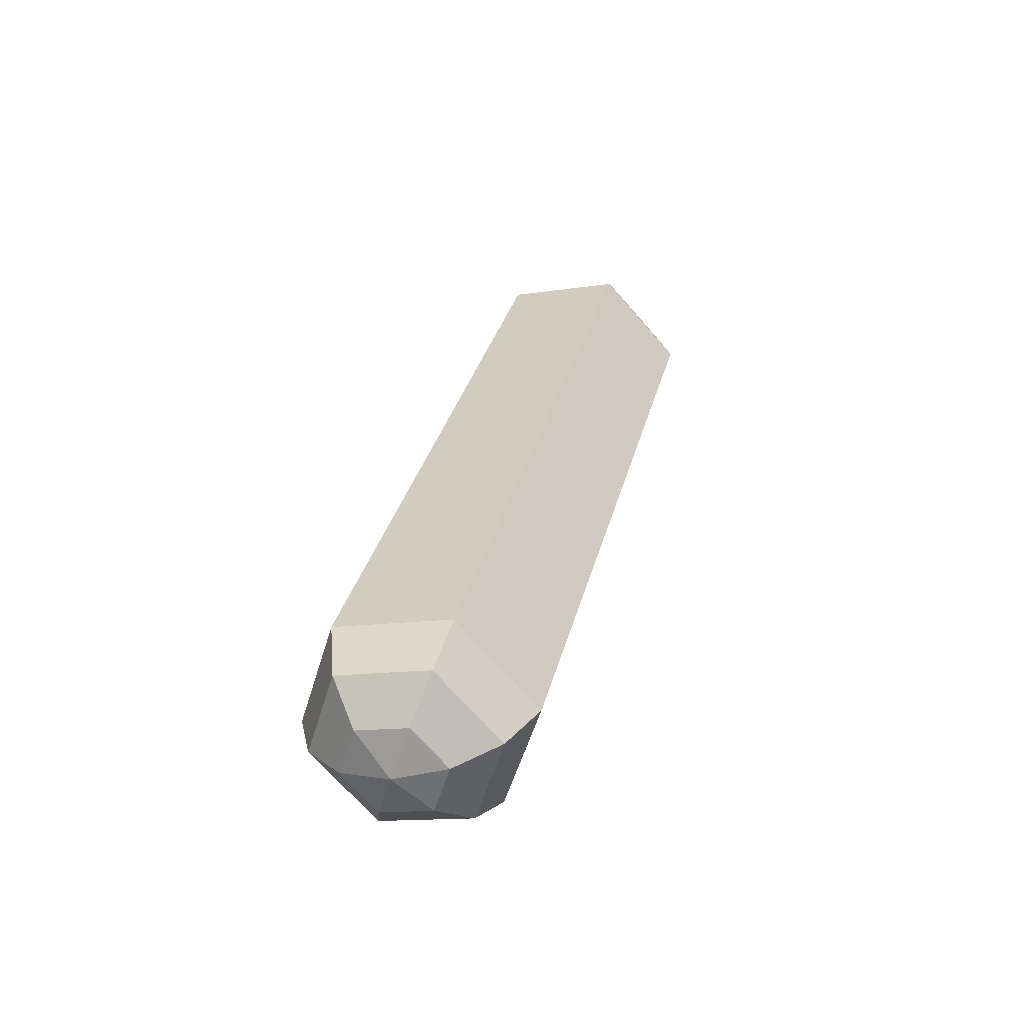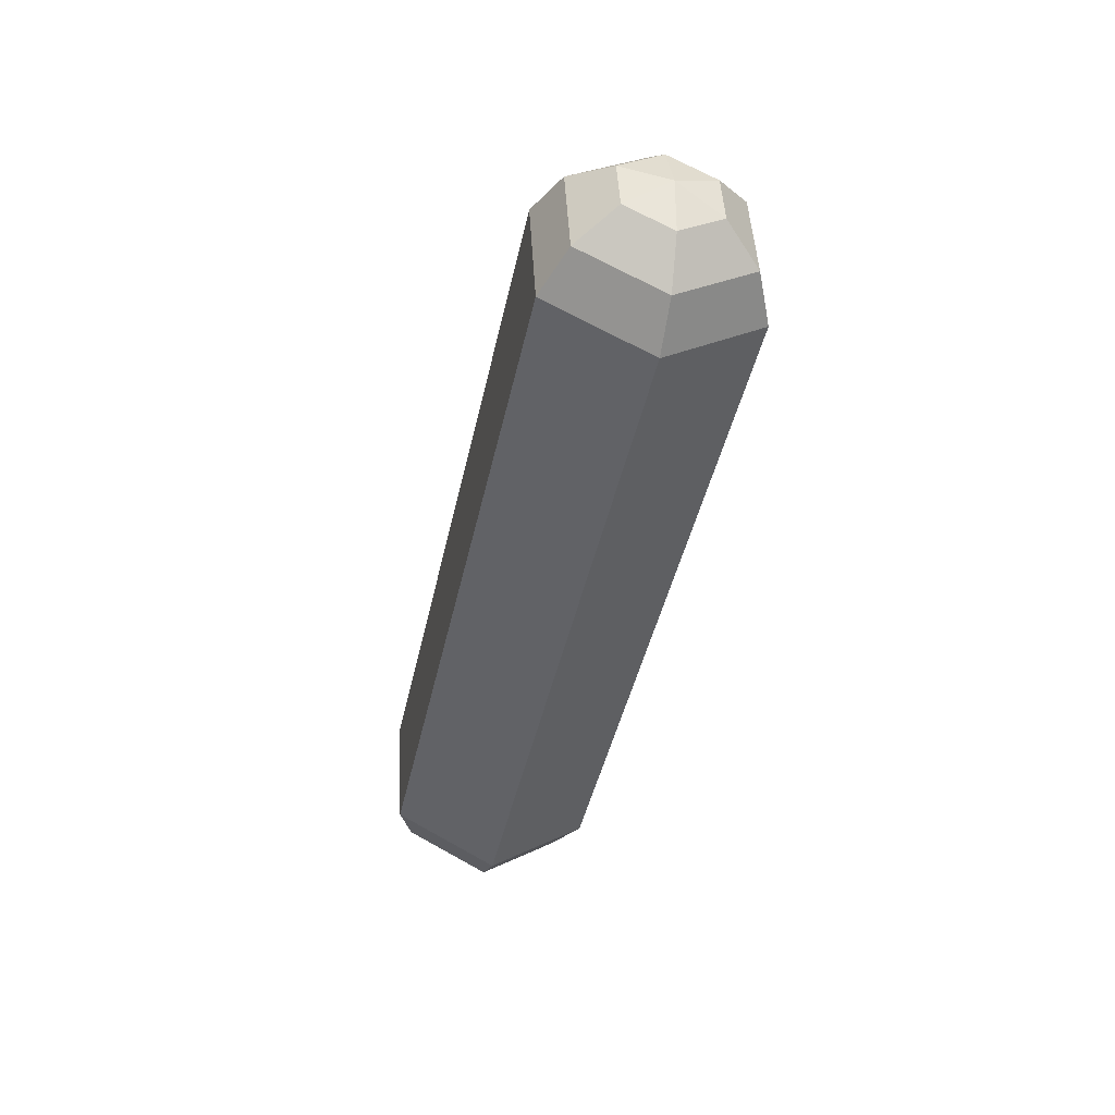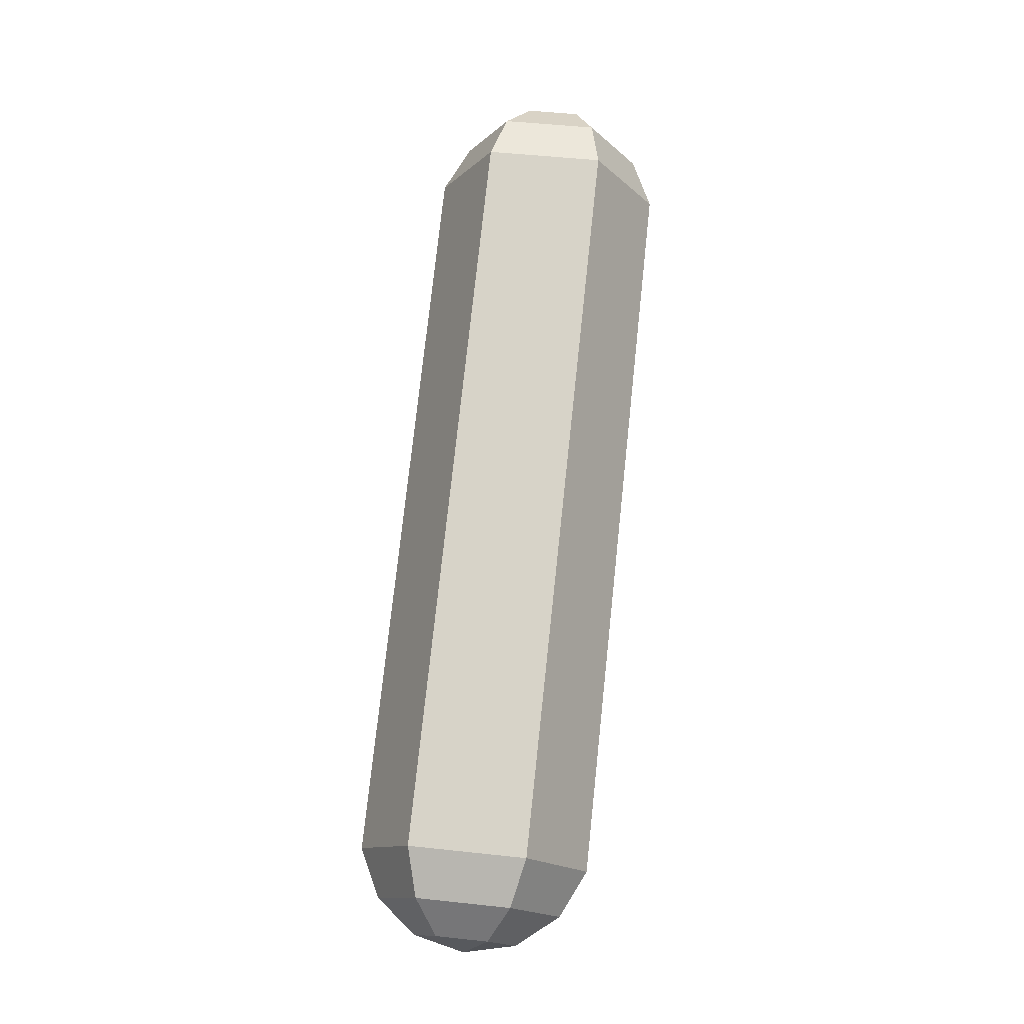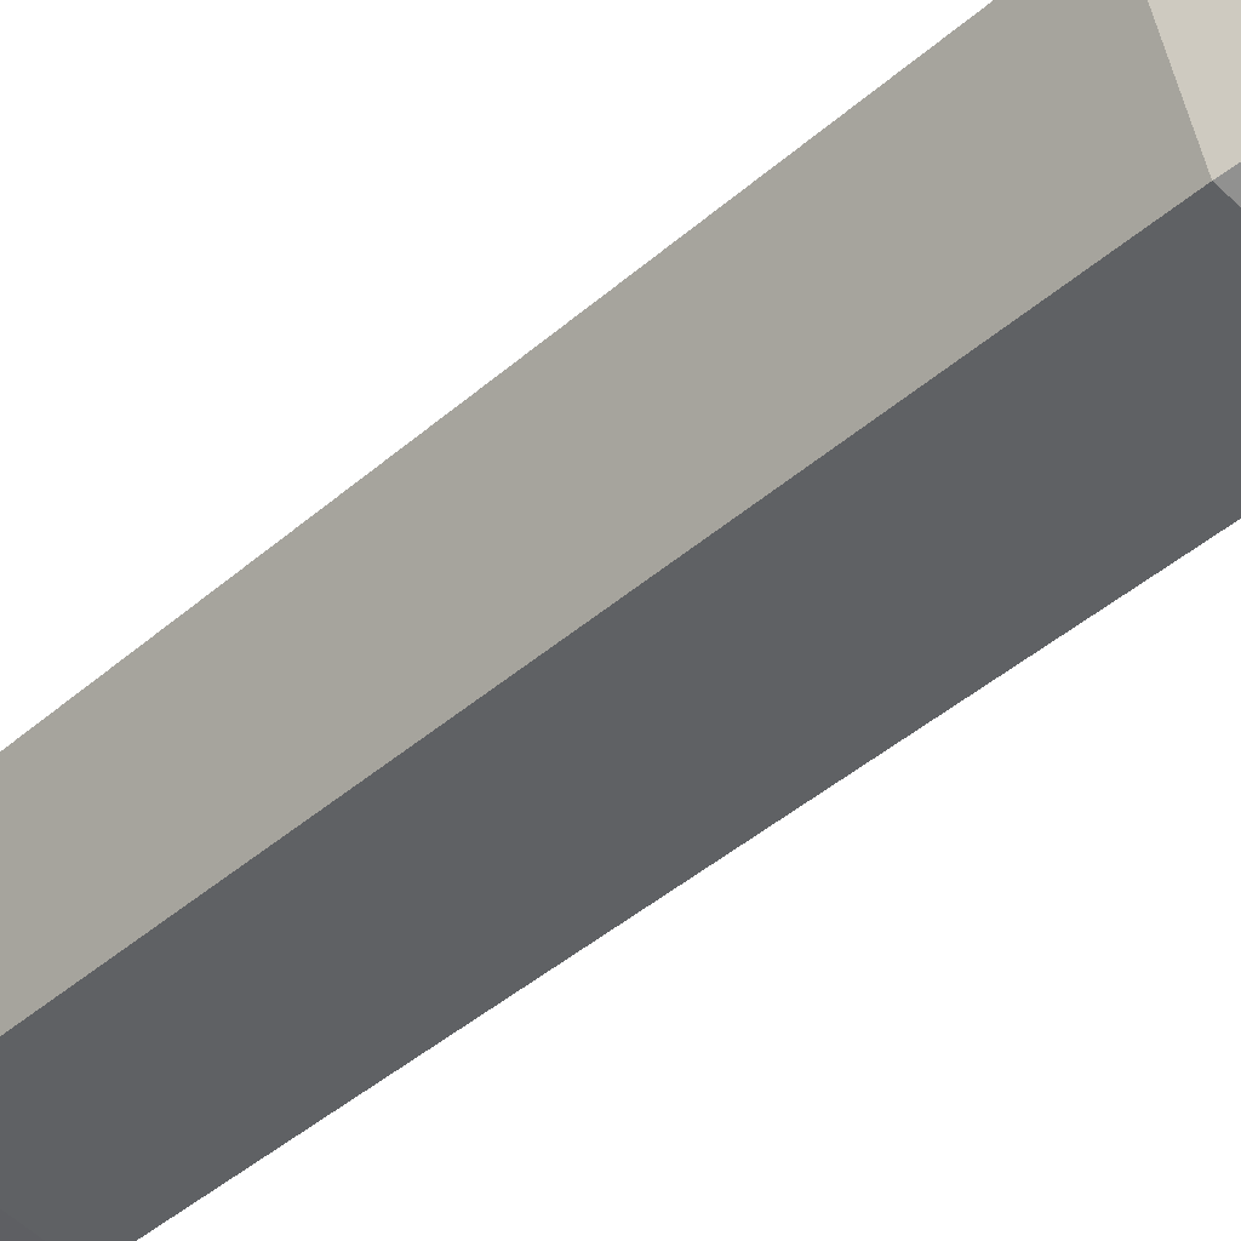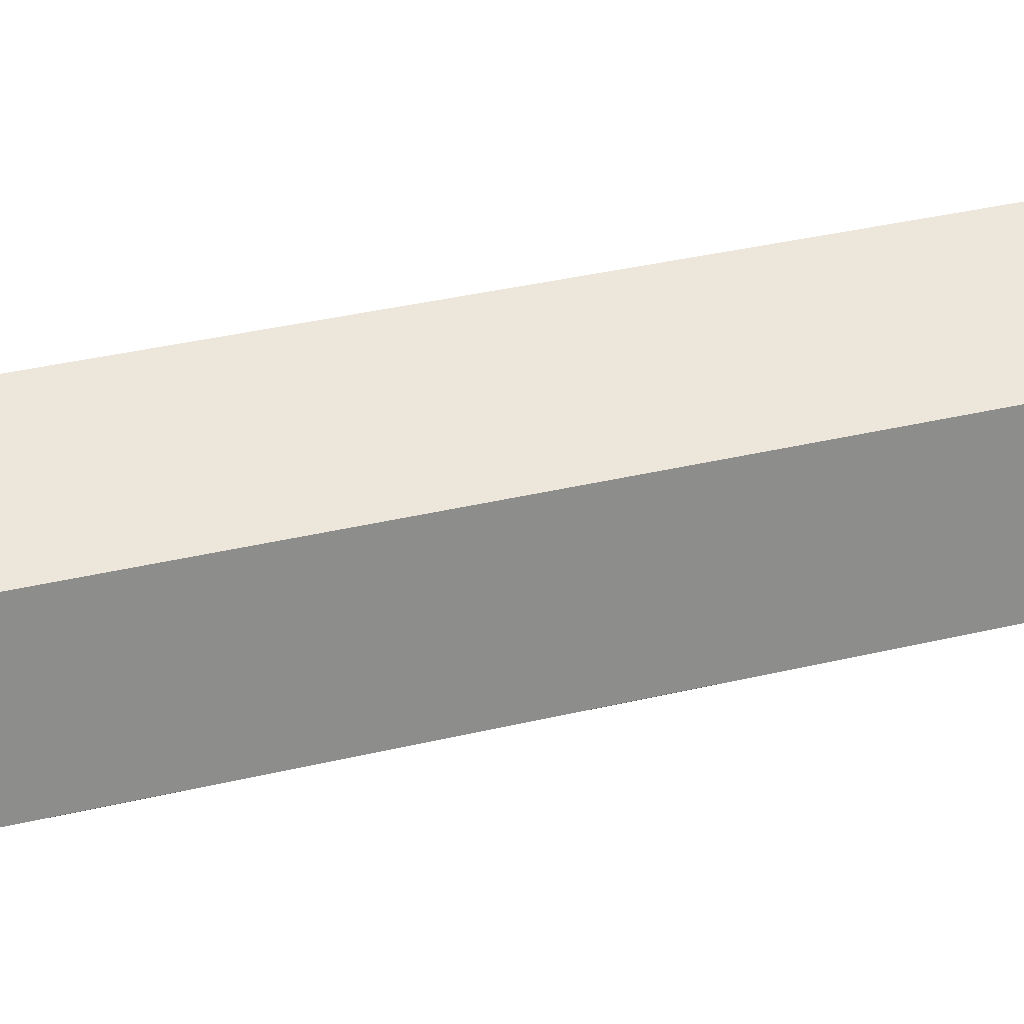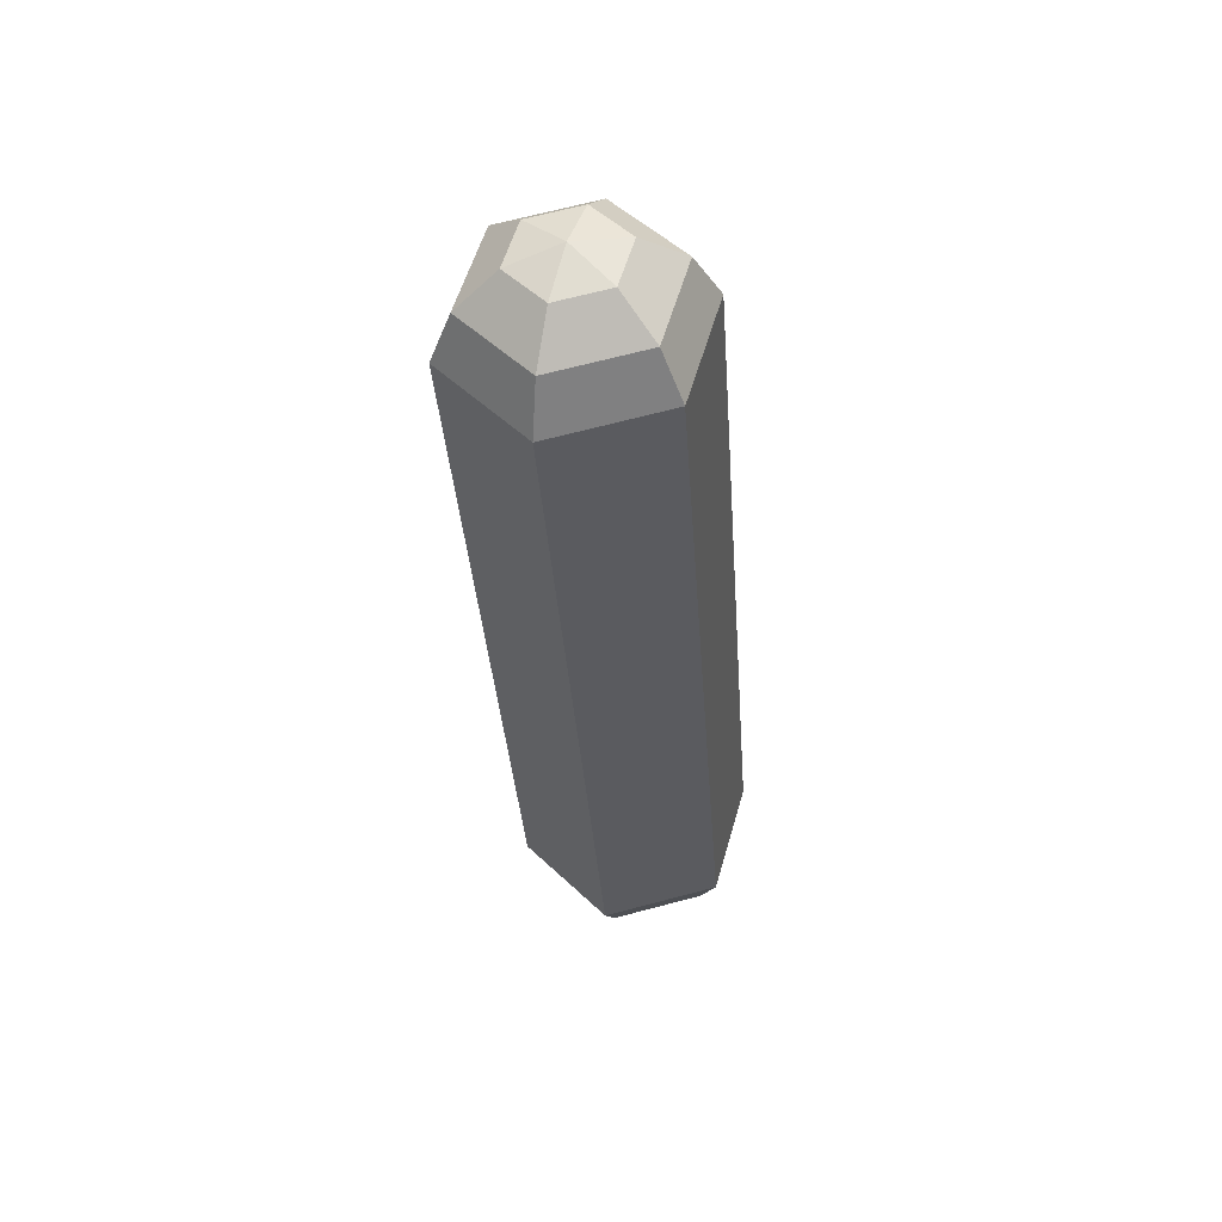
<metadata>
{"format":"obj","ext":"obj","renderer":"f3d","projection":"perspective","resolution":1024,"background":"white","views":[{"elev":-62.4,"azim":-106.7,"up":"+Z"},{"elev":40.6,"azim":-93.0,"up":"+Z"},{"elev":-26.9,"azim":-57.2,"up":"+Z"},{"elev":-57.7,"azim":-51.4,"up":"+Y"},{"elev":-5.9,"azim":67.9,"up":"+Y"},{"elev":41.4,"azim":-12.8,"up":"+Z"}]}
</metadata>
<code>
g pSphere23
v -1.312 0.6322 -0.1918
v -1.295 0.6073 -0.2022
v -1.281 0.6323 -0.188
v -1.326 0.6057 -0.199
v -1.295 0.6073 -0.2022
v -1.312 0.6322 -0.1918
v -1.31 0.5794 -0.2025
v -1.295 0.6073 -0.2022
v -1.326 0.6057 -0.199
v -1.279 0.5795 -0.1988
v -1.295 0.6073 -0.2022
v -1.31 0.5794 -0.2025
v -1.264 0.6059 -0.1915
v -1.295 0.6073 -0.2022
v -1.279 0.5795 -0.1988
v -1.281 0.6323 -0.188
v -1.295 0.6073 -0.2022
v -1.264 0.6059 -0.1915
v -1.344 0.5226 0.3406
v -1.36 0.4947 0.3403
v -1.375 0.5225 0.3369
v -1.375 0.5225 0.3369
v -1.36 0.4947 0.3403
v -1.39 0.496 0.3296
v -1.39 0.496 0.3296
v -1.36 0.4947 0.3403
v -1.374 0.4697 0.3261
v -1.374 0.4697 0.3261
v -1.36 0.4947 0.3403
v -1.343 0.4698 0.3299
v -1.343 0.4698 0.3299
v -1.36 0.4947 0.3403
v -1.328 0.4963 0.3371
v -1.328 0.4963 0.3371
v -1.36 0.4947 0.3403
v -1.344 0.5226 0.3406
v -1.281 0.6323 -0.188
v -1.271 0.6495 -0.1628
v -1.327 0.6493 -0.1696
v -1.312 0.6322 -0.1918
v -1.312 0.6322 -0.1918
v -1.327 0.6493 -0.1696
v -1.353 0.6016 -0.1827
v -1.326 0.6057 -0.199
v -1.326 0.6057 -0.199
v -1.353 0.6016 -0.1827
v -1.324 0.5542 -0.189
v -1.31 0.5794 -0.2025
v -1.31 0.5794 -0.2025
v -1.324 0.5542 -0.189
v -1.269 0.5544 -0.1822
v -1.279 0.5795 -0.1988
v -1.279 0.5795 -0.1988
v -1.269 0.5544 -0.1822
v -1.242 0.602 -0.1692
v -1.264 0.6059 -0.1915
v -1.264 0.6059 -0.1915
v -1.242 0.602 -0.1692
v -1.271 0.6495 -0.1628
v -1.281 0.6323 -0.188
v -1.271 0.6495 -0.1628
v -1.268 0.6554 -0.1317
v -1.337 0.6552 -0.1401
v -1.327 0.6493 -0.1696
v -1.327 0.6493 -0.1696
v -1.337 0.6552 -0.1401
v -1.37 0.5958 -0.1564
v -1.353 0.6016 -0.1827
v -1.353 0.6016 -0.1827
v -1.37 0.5958 -0.1564
v -1.334 0.5366 -0.1643
v -1.324 0.5542 -0.189
v -1.324 0.5542 -0.189
v -1.334 0.5366 -0.1643
v -1.265 0.5368 -0.1559
v -1.269 0.5544 -0.1822
v -1.269 0.5544 -0.1822
v -1.265 0.5368 -0.1559
v -1.232 0.5962 -0.1395
v -1.242 0.602 -0.1692
v -1.242 0.602 -0.1692
v -1.232 0.5962 -0.1395
v -1.268 0.6554 -0.1317
v -1.271 0.6495 -0.1628
v -1.268 0.6554 -0.1317
v -1.32 0.5654 0.3024
v -1.39 0.5651 0.294
v -1.337 0.6552 -0.1401
v -1.337 0.6552 -0.1401
v -1.39 0.5651 0.294
v -1.423 0.5057 0.2777
v -1.37 0.5958 -0.1564
v -1.37 0.5958 -0.1564
v -1.423 0.5057 0.2777
v -1.386 0.4466 0.2698
v -1.334 0.5366 -0.1643
v -1.334 0.5366 -0.1643
v -1.386 0.4466 0.2698
v -1.317 0.4468 0.2782
v -1.265 0.5368 -0.1559
v -1.265 0.5368 -0.1559
v -1.317 0.4468 0.2782
v -1.284 0.5062 0.2945
v -1.232 0.5962 -0.1395
v -1.232 0.5962 -0.1395
v -1.284 0.5062 0.2945
v -1.32 0.5654 0.3024
v -1.268 0.6554 -0.1317
v -1.32 0.5654 0.3024
v -1.33 0.5478 0.3271
v -1.386 0.5476 0.3204
v -1.39 0.5651 0.294
v -1.39 0.5651 0.294
v -1.386 0.5476 0.3204
v -1.412 0.5 0.3073
v -1.423 0.5057 0.2777
v -1.423 0.5057 0.2777
v -1.412 0.5 0.3073
v -1.383 0.4525 0.301
v -1.386 0.4466 0.2698
v -1.386 0.4466 0.2698
v -1.383 0.4525 0.301
v -1.328 0.4527 0.3077
v -1.317 0.4468 0.2782
v -1.317 0.4468 0.2782
v -1.328 0.4527 0.3077
v -1.301 0.5004 0.3208
v -1.284 0.5062 0.2945
v -1.284 0.5062 0.2945
v -1.301 0.5004 0.3208
v -1.33 0.5478 0.3271
v -1.32 0.5654 0.3024
v -1.33 0.5478 0.3271
v -1.344 0.5226 0.3406
v -1.375 0.5225 0.3369
v -1.386 0.5476 0.3204
v -1.386 0.5476 0.3204
v -1.375 0.5225 0.3369
v -1.39 0.496 0.3296
v -1.412 0.5 0.3073
v -1.412 0.5 0.3073
v -1.39 0.496 0.3296
v -1.374 0.4697 0.3261
v -1.383 0.4525 0.301
v -1.383 0.4525 0.301
v -1.374 0.4697 0.3261
v -1.343 0.4698 0.3299
v -1.328 0.4527 0.3077
v -1.328 0.4527 0.3077
v -1.343 0.4698 0.3299
v -1.328 0.4963 0.3371
v -1.301 0.5004 0.3208
v -1.301 0.5004 0.3208
v -1.328 0.4963 0.3371
v -1.344 0.5226 0.3406
v -1.33 0.5478 0.3271
g pSphere23_0
f 3 2 1
f 6 5 4
f 9 8 7
f 12 11 10
f 15 14 13
f 18 17 16
f 21 20 19
f 24 23 22
f 27 26 25
f 30 29 28
f 33 32 31
f 36 35 34
f 39 38 37
f 40 39 37
f 43 42 41
f 44 43 41
f 47 46 45
f 48 47 45
f 51 50 49
f 52 51 49
f 55 54 53
f 56 55 53
f 59 58 57
f 60 59 57
f 63 62 61
f 64 63 61
f 67 66 65
f 68 67 65
f 71 70 69
f 72 71 69
f 75 74 73
f 76 75 73
f 79 78 77
f 80 79 77
f 83 82 81
f 84 83 81
f 87 86 85
f 88 87 85
f 91 90 89
f 92 91 89
f 95 94 93
f 96 95 93
f 99 98 97
f 100 99 97
f 103 102 101
f 104 103 101
f 107 106 105
f 108 107 105
f 111 110 109
f 112 111 109
f 115 114 113
f 116 115 113
f 119 118 117
f 120 119 117
f 123 122 121
f 124 123 121
f 127 126 125
f 128 127 125
f 131 130 129
f 132 131 129
f 135 134 133
f 136 135 133
f 139 138 137
f 140 139 137
f 143 142 141
f 144 143 141
f 147 146 145
f 148 147 145
f 151 150 149
f 152 151 149
f 155 154 153
f 156 155 153

</code>
